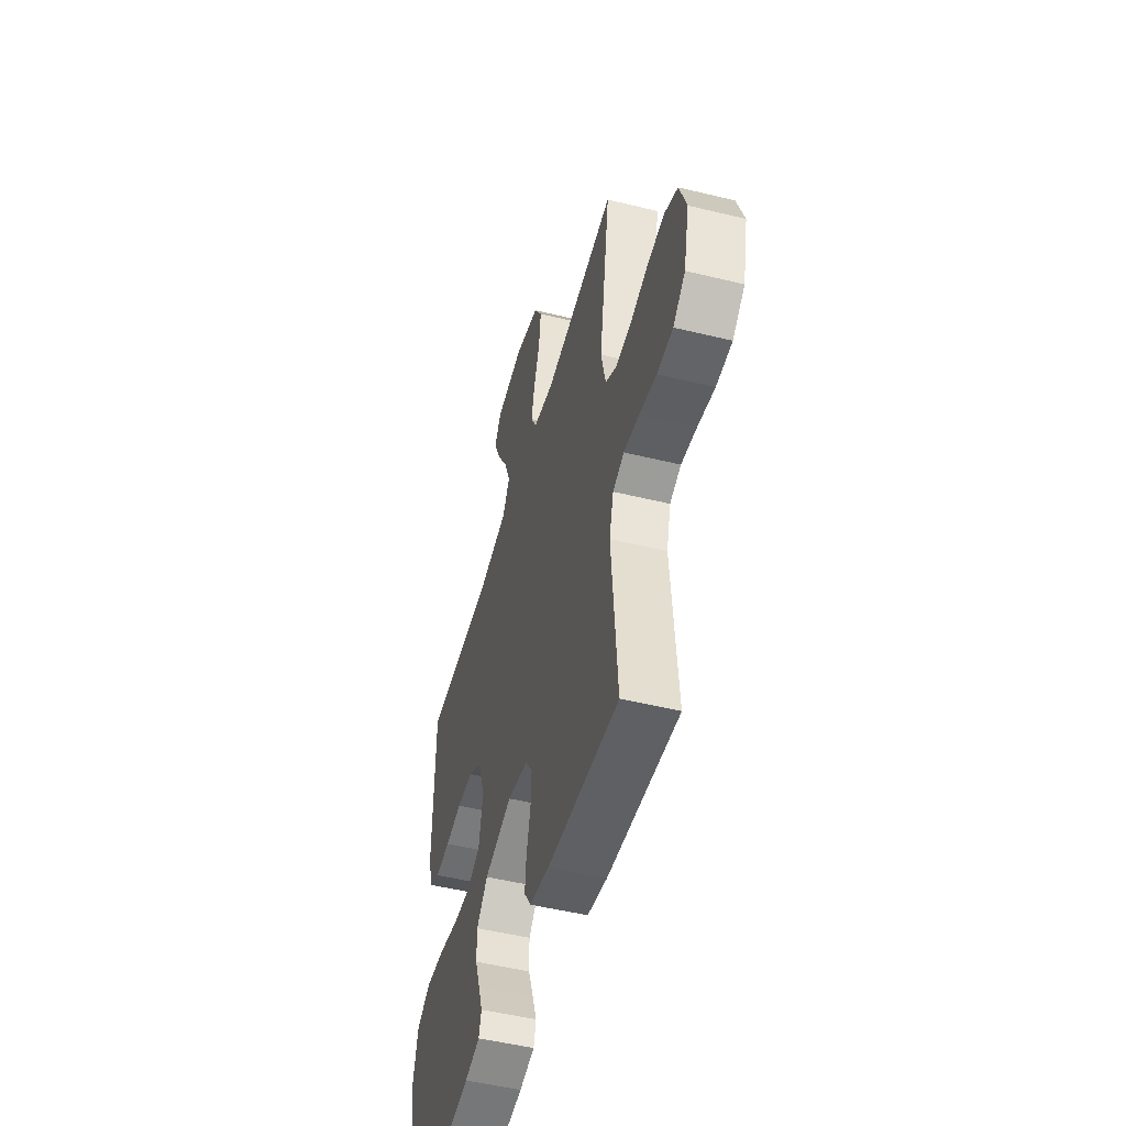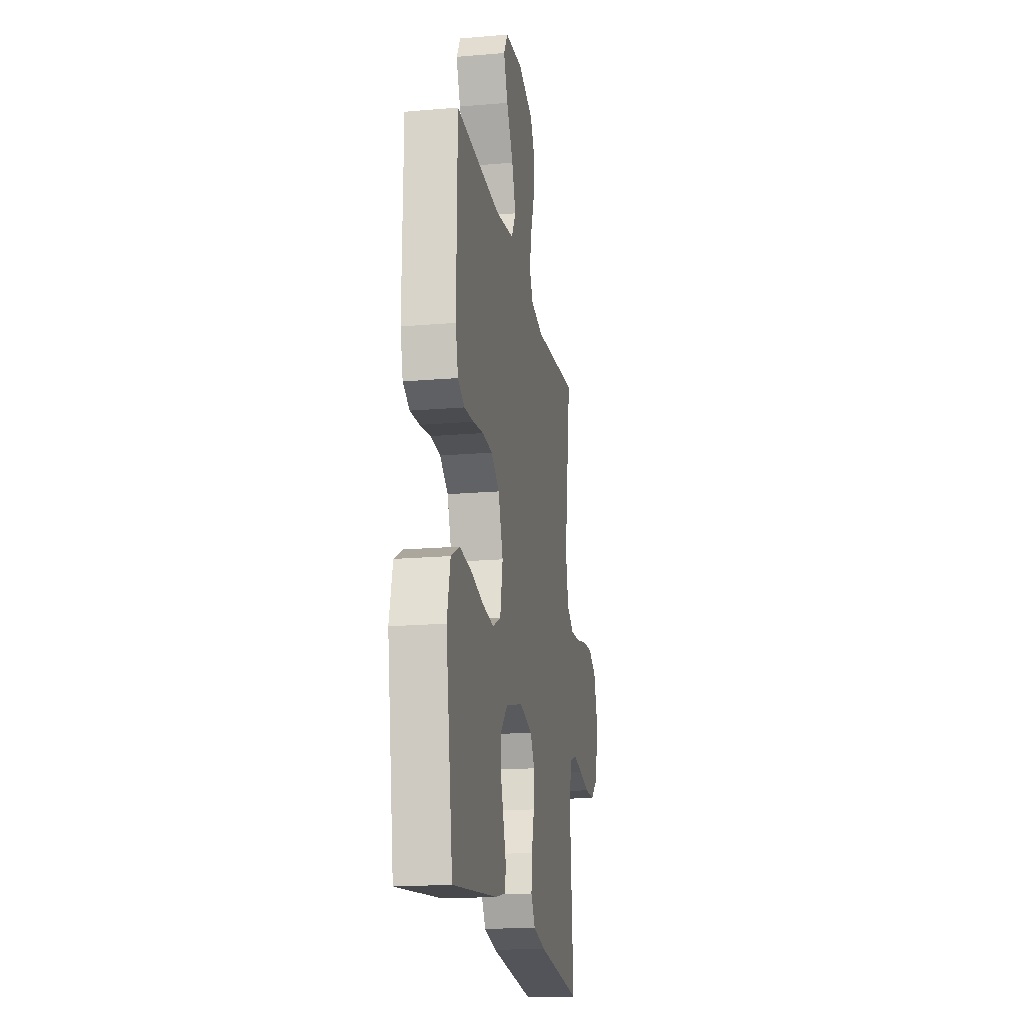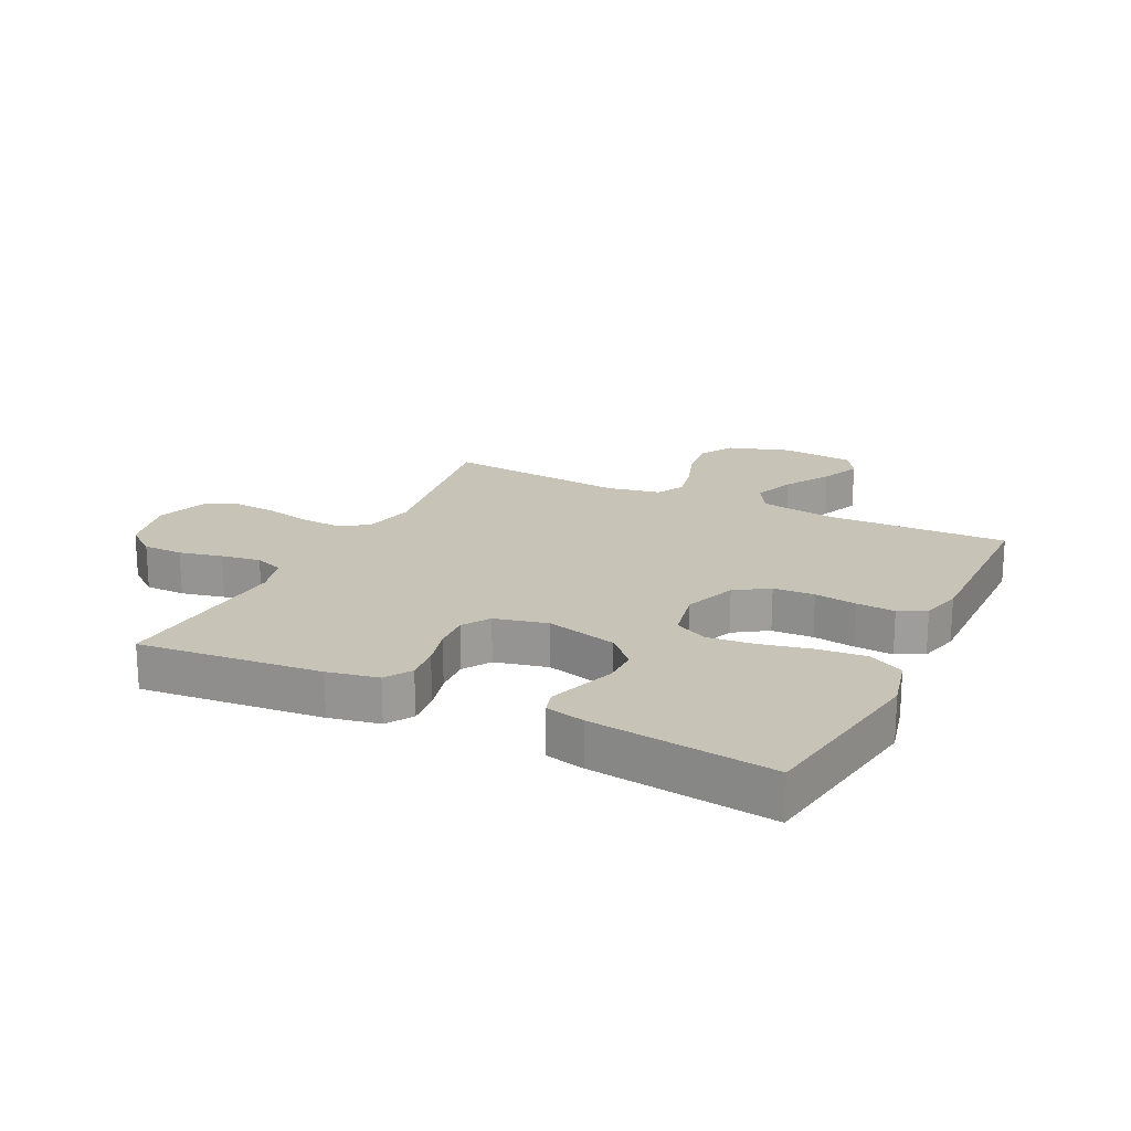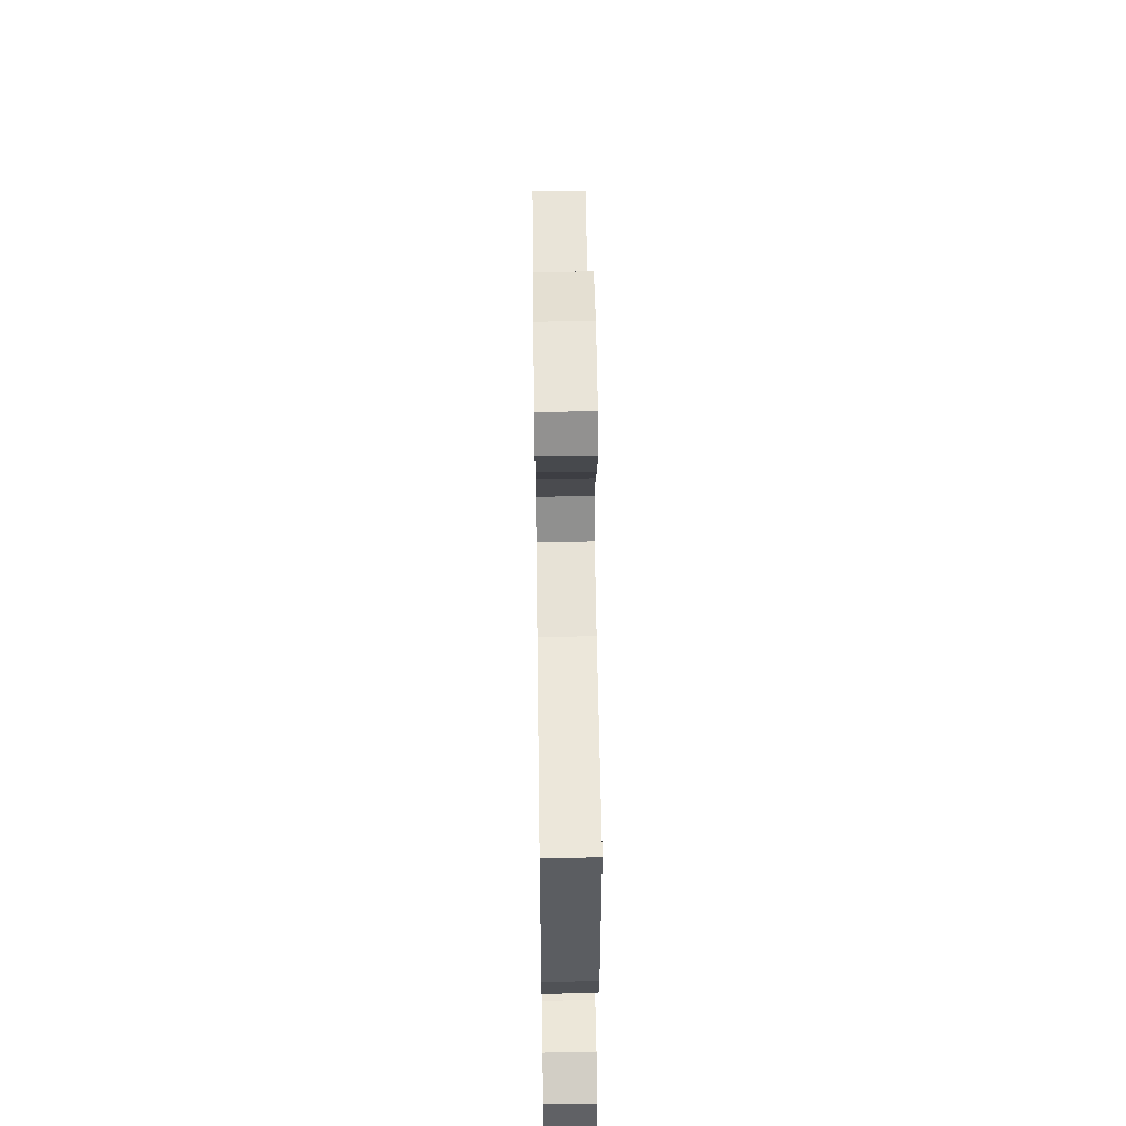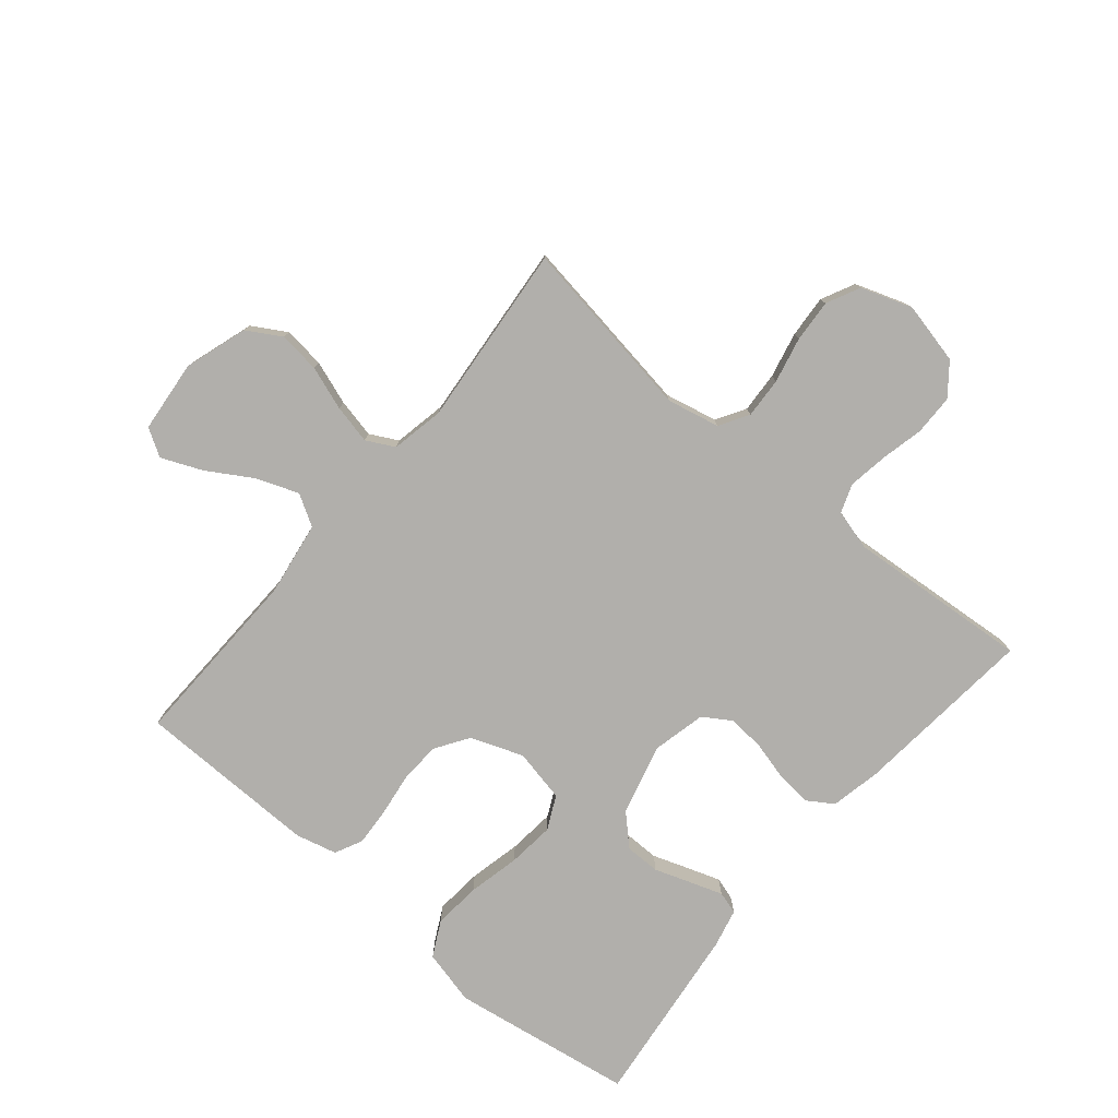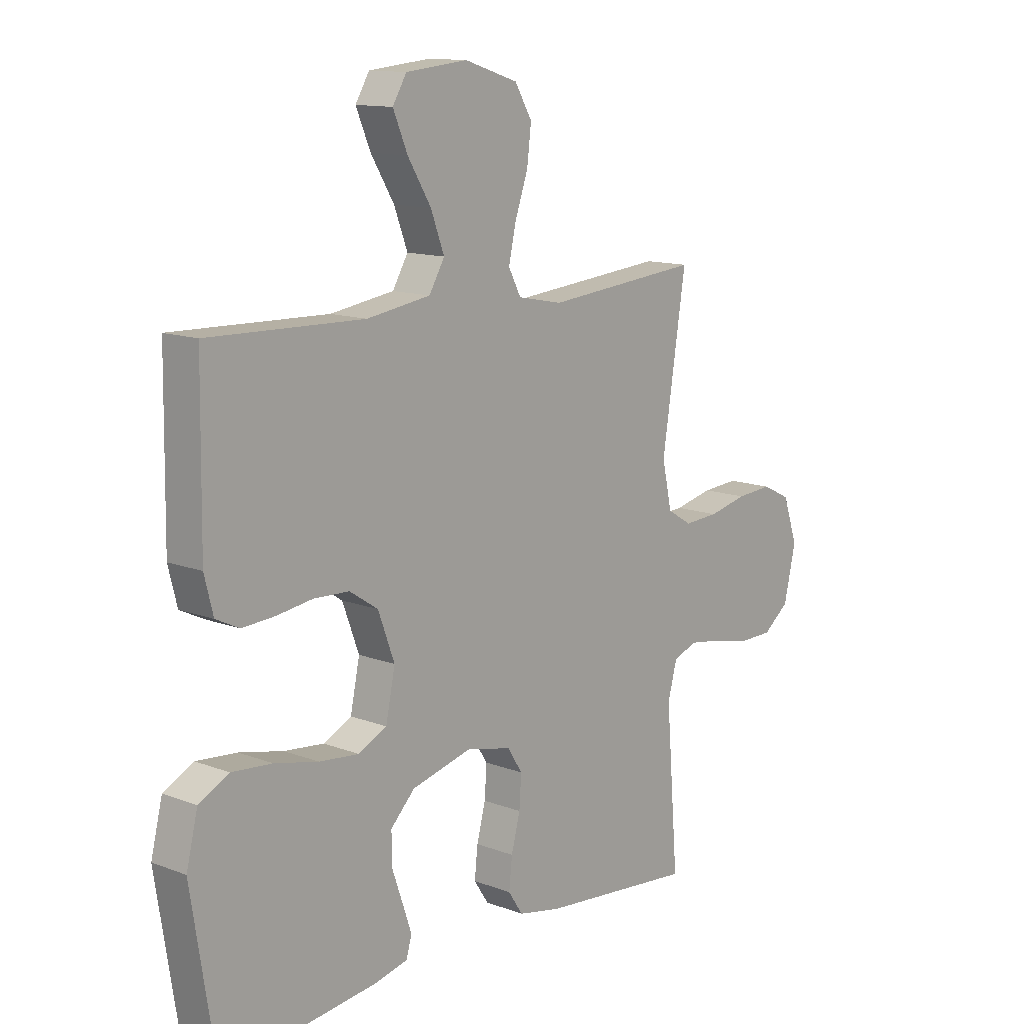
<metadata>
{"format":"obj","ext":"obj","renderer":"f3d","projection":"perspective","resolution":1024,"background":"white","views":[{"elev":-50.3,"azim":75.0,"up":"+Z"},{"elev":-18.4,"azim":-80.6,"up":"+Z"},{"elev":19.6,"azim":-153.9,"up":"+Y"},{"elev":55.0,"azim":-90.8,"up":"+Z"},{"elev":-78.2,"azim":50.0,"up":"+Y"},{"elev":12.7,"azim":-48.7,"up":"+Z"}]}
</metadata>
<code>
v -0.5 0.07 -0.5
v -0.547 0.07 -0.2
v -0.525 0.07 -0.11
v -0.467 0.07 -0.08
v -0.389 0.07 -0.087
v -0.304 0.07 -0.106
v -0.227 0.07 -0.114
v -0.172 0.07 -0.087
v -0.154 0.07 0
v -0.186 0.07 0.086
v -0.241 0.07 0.122
v -0.309 0.07 0.125
v -0.379 0.07 0.115
v -0.442 0.07 0.111
v -0.487 0.07 0.133
v -0.504 0.07 0.2
v -0.5 0.07 0.5
v -0.2 0.07 0.492
v -0.077 0.07 0.511
v -0.047 0.07 0.562
v -0.073 0.07 0.631
v -0.118 0.07 0.705
v -0.146 0.07 0.771
v -0.119 0.07 0.816
v 0 0.07 0.828
v 0.103 0.07 0.795
v 0.136 0.07 0.739
v 0.128 0.07 0.671
v 0.103 0.07 0.599
v 0.089 0.07 0.535
v 0.113 0.07 0.489
v 0.2 0.07 0.472
v 0.5 0.07 0.5
v 0.454 0.07 0.2
v 0.473 0.07 0.114
v 0.521 0.07 0.085
v 0.588 0.07 0.089
v 0.663 0.07 0.106
v 0.733 0.07 0.111
v 0.788 0.07 0.084
v 0.817 0.07 0
v 0.794 0.07 -0.101
v 0.743 0.07 -0.141
v 0.677 0.07 -0.142
v 0.606 0.07 -0.126
v 0.541 0.07 -0.116
v 0.494 0.07 -0.133
v 0.476 0.07 -0.2
v 0.5 0.07 -0.5
v 0.2 0.07 -0.471
v 0.117 0.07 -0.454
v 0.089 0.07 -0.411
v 0.095 0.07 -0.353
v 0.112 0.07 -0.288
v 0.116 0.07 -0.228
v 0.087 0.07 -0.183
v 0 0.07 -0.163
v -0.117 0.07 -0.193
v -0.164 0.07 -0.241
v -0.164 0.07 -0.299
v -0.143 0.07 -0.359
v -0.125 0.07 -0.412
v -0.136 0.07 -0.449
v -0.2 0.07 -0.464
v -0.5 0 -0.5
v -0.547 0 -0.2
v -0.525 0 -0.11
v -0.467 0 -0.08
v -0.389 0 -0.087
v -0.304 0 -0.106
v -0.227 0 -0.114
v -0.172 0 -0.087
v -0.154 0 0
v -0.186 0 0.086
v -0.241 0 0.122
v -0.309 0 0.125
v -0.379 0 0.115
v -0.442 0 0.111
v -0.487 0 0.133
v -0.504 0 0.2
v -0.5 0 0.5
v -0.2 0 0.492
v -0.077 0 0.511
v -0.047 0 0.562
v -0.073 0 0.631
v -0.118 0 0.705
v -0.146 0 0.771
v -0.119 0 0.816
v 0 0 0.828
v 0.103 0 0.795
v 0.136 0 0.739
v 0.128 0 0.671
v 0.103 0 0.599
v 0.089 0 0.535
v 0.113 0 0.489
v 0.2 0 0.472
v 0.5 0 0.5
v 0.454 0 0.2
v 0.473 0 0.114
v 0.521 0 0.085
v 0.588 0 0.089
v 0.663 0 0.106
v 0.733 0 0.111
v 0.788 0 0.084
v 0.817 0 0
v 0.794 0 -0.101
v 0.743 0 -0.141
v 0.677 0 -0.142
v 0.606 0 -0.126
v 0.541 0 -0.116
v 0.494 0 -0.133
v 0.476 0 -0.2
v 0.5 0 -0.5
v 0.2 0 -0.471
v 0.117 0 -0.454
v 0.089 0 -0.411
v 0.095 0 -0.353
v 0.112 0 -0.288
v 0.116 0 -0.228
v 0.087 0 -0.183
v 0 0 -0.163
v -0.117 0 -0.193
v -0.164 0 -0.241
v -0.164 0 -0.299
v -0.143 0 -0.359
v -0.125 0 -0.412
v -0.136 0 -0.449
v -0.2 0 -0.464
f 4 5 6
f 3 4 6
f 2 3 6
f 1 2 6
f 64 1 6
f 63 64 6
f 62 63 6
f 61 62 6
f 60 61 6
f 59 60 6 7
f 58 59 7 8
f 57 58 8 9
f 56 57 9 10
f 52 53 54
f 51 52 54
f 50 51 54
f 49 50 54
f 48 49 54
f 47 48 54 55
f 46 47 55 56
f 43 44 45
f 42 43 45
f 41 42 45
f 40 41 45
f 39 40 45
f 38 39 45
f 37 38 45
f 36 37 45 46
f 46 56 10
f 36 46 10
f 35 36 10
f 32 33 34
f 35 10 11
f 34 35 11
f 32 34 11
f 31 32 11
f 27 28 29
f 26 27 29
f 25 26 29
f 24 25 29
f 23 24 29
f 22 23 29
f 21 22 29
f 20 21 29 30
f 30 31 11
f 20 30 11
f 19 20 11
f 16 17 18
f 15 16 18
f 14 15 18
f 13 14 18
f 12 13 18
f 11 12 18 19
f 70 69 68
f 70 68 67
f 70 67 66
f 70 66 65
f 70 65 128
f 70 128 127
f 70 127 126
f 70 126 125
f 70 125 124
f 71 70 124 123
f 72 71 123 122
f 73 72 122 121
f 74 73 121 120
f 118 117 116
f 118 116 115
f 118 115 114
f 118 114 113
f 118 113 112
f 119 118 112 111
f 120 119 111 110
f 109 108 107
f 109 107 106
f 109 106 105
f 109 105 104
f 109 104 103
f 109 103 102
f 109 102 101
f 110 109 101 100
f 74 120 110
f 74 110 100
f 74 100 99
f 98 97 96
f 75 74 99
f 75 99 98
f 75 98 96
f 75 96 95
f 93 92 91
f 93 91 90
f 93 90 89
f 93 89 88
f 93 88 87
f 93 87 86
f 93 86 85
f 94 93 85 84
f 75 95 94
f 75 94 84
f 75 84 83
f 82 81 80
f 82 80 79
f 82 79 78
f 82 78 77
f 82 77 76
f 83 82 76 75
f 1 65 66 2
f 2 66 67 3
f 3 67 68 4
f 4 68 69 5
f 5 69 70 6
f 6 70 71 7
f 7 71 72 8
f 8 72 73 9
f 9 73 74 10
f 10 74 75 11
f 11 75 76 12
f 12 76 77 13
f 13 77 78 14
f 14 78 79 15
f 15 79 80 16
f 16 80 81 17
f 17 81 82 18
f 18 82 83 19
f 19 83 84 20
f 20 84 85 21
f 21 85 86 22
f 22 86 87 23
f 23 87 88 24
f 24 88 89 25
f 25 89 90 26
f 26 90 91 27
f 27 91 92 28
f 28 92 93 29
f 29 93 94 30
f 30 94 95 31
f 31 95 96 32
f 32 96 97 33
f 33 97 98 34
f 34 98 99 35
f 35 99 100 36
f 36 100 101 37
f 37 101 102 38
f 38 102 103 39
f 39 103 104 40
f 40 104 105 41
f 41 105 106 42
f 42 106 107 43
f 43 107 108 44
f 44 108 109 45
f 45 109 110 46
f 46 110 111 47
f 47 111 112 48
f 48 112 113 49
f 49 113 114 50
f 50 114 115 51
f 51 115 116 52
f 52 116 117 53
f 53 117 118 54
f 54 118 119 55
f 55 119 120 56
f 56 120 121 57
f 57 121 122 58
f 58 122 123 59
f 59 123 124 60
f 60 124 125 61
f 61 125 126 62
f 62 126 127 63
f 63 127 128 64
f 64 128 65 1

</code>
